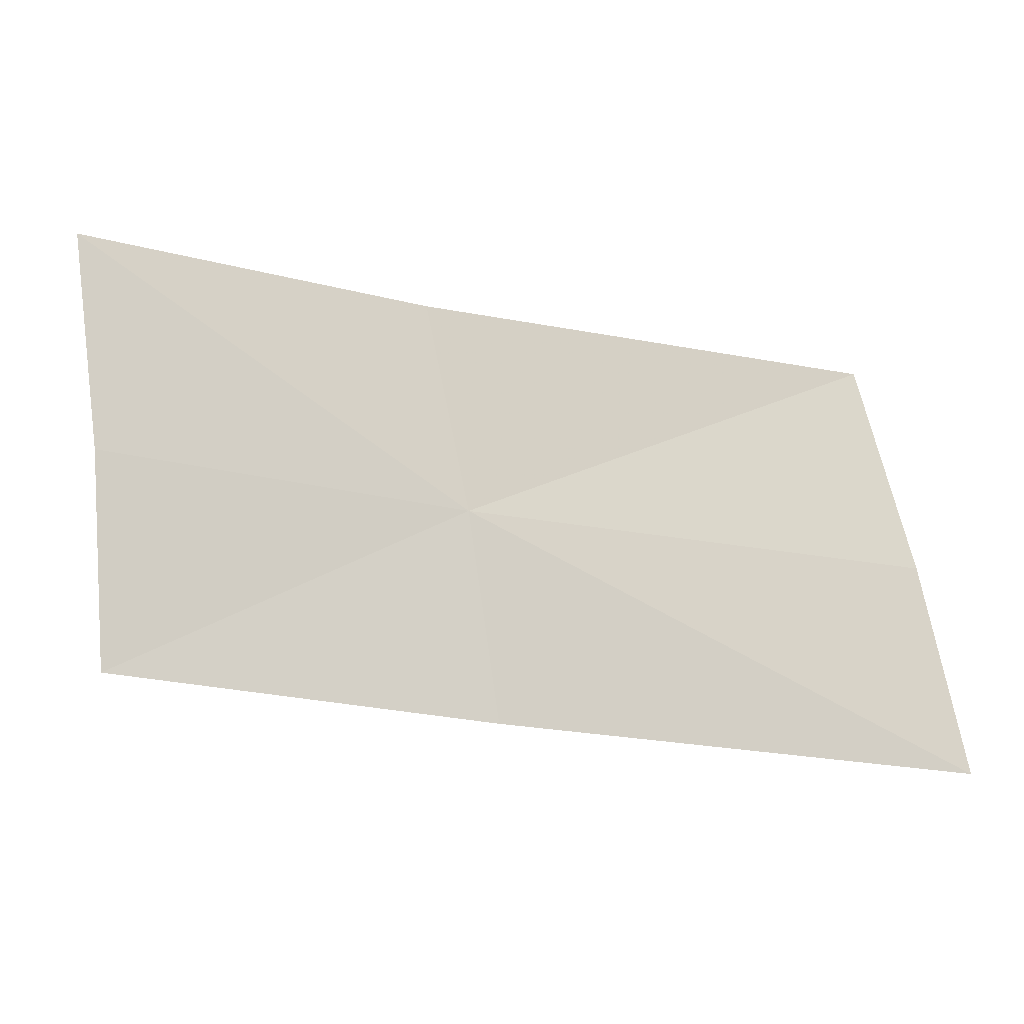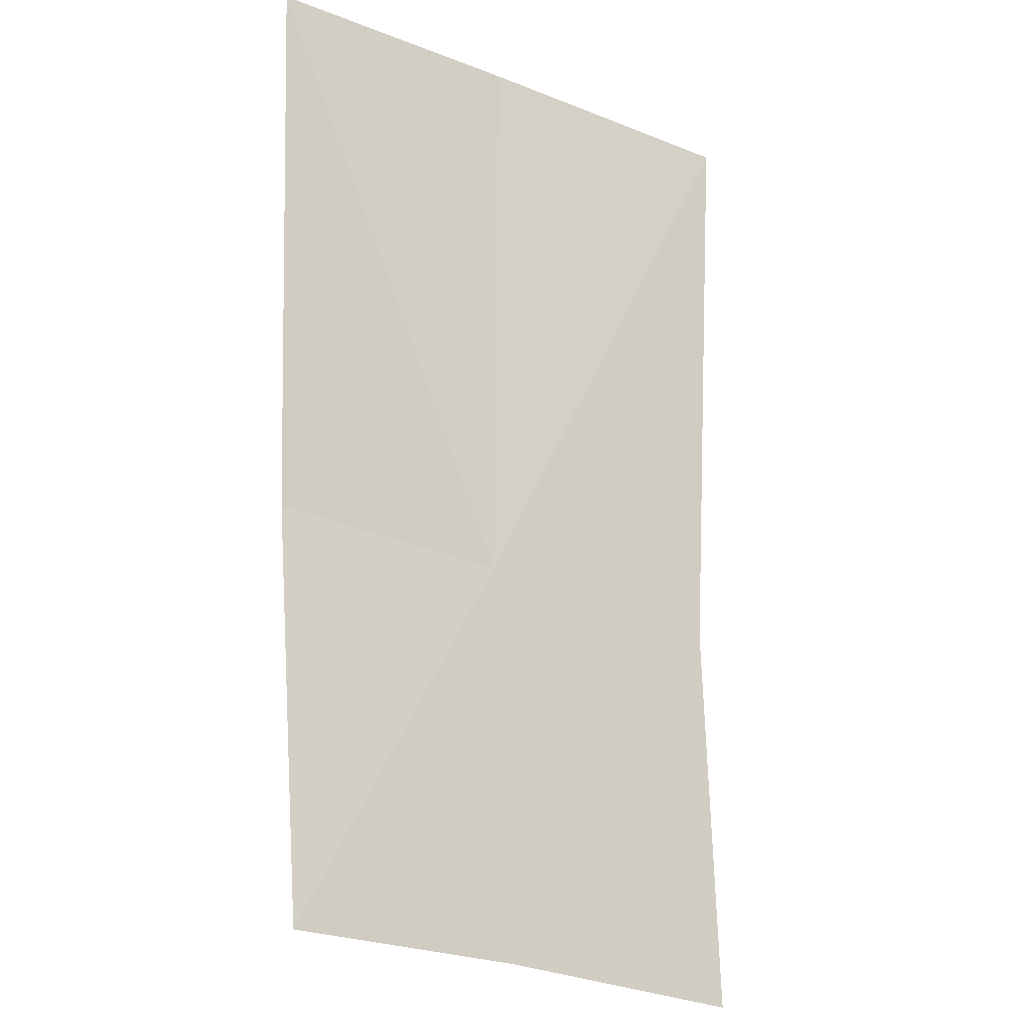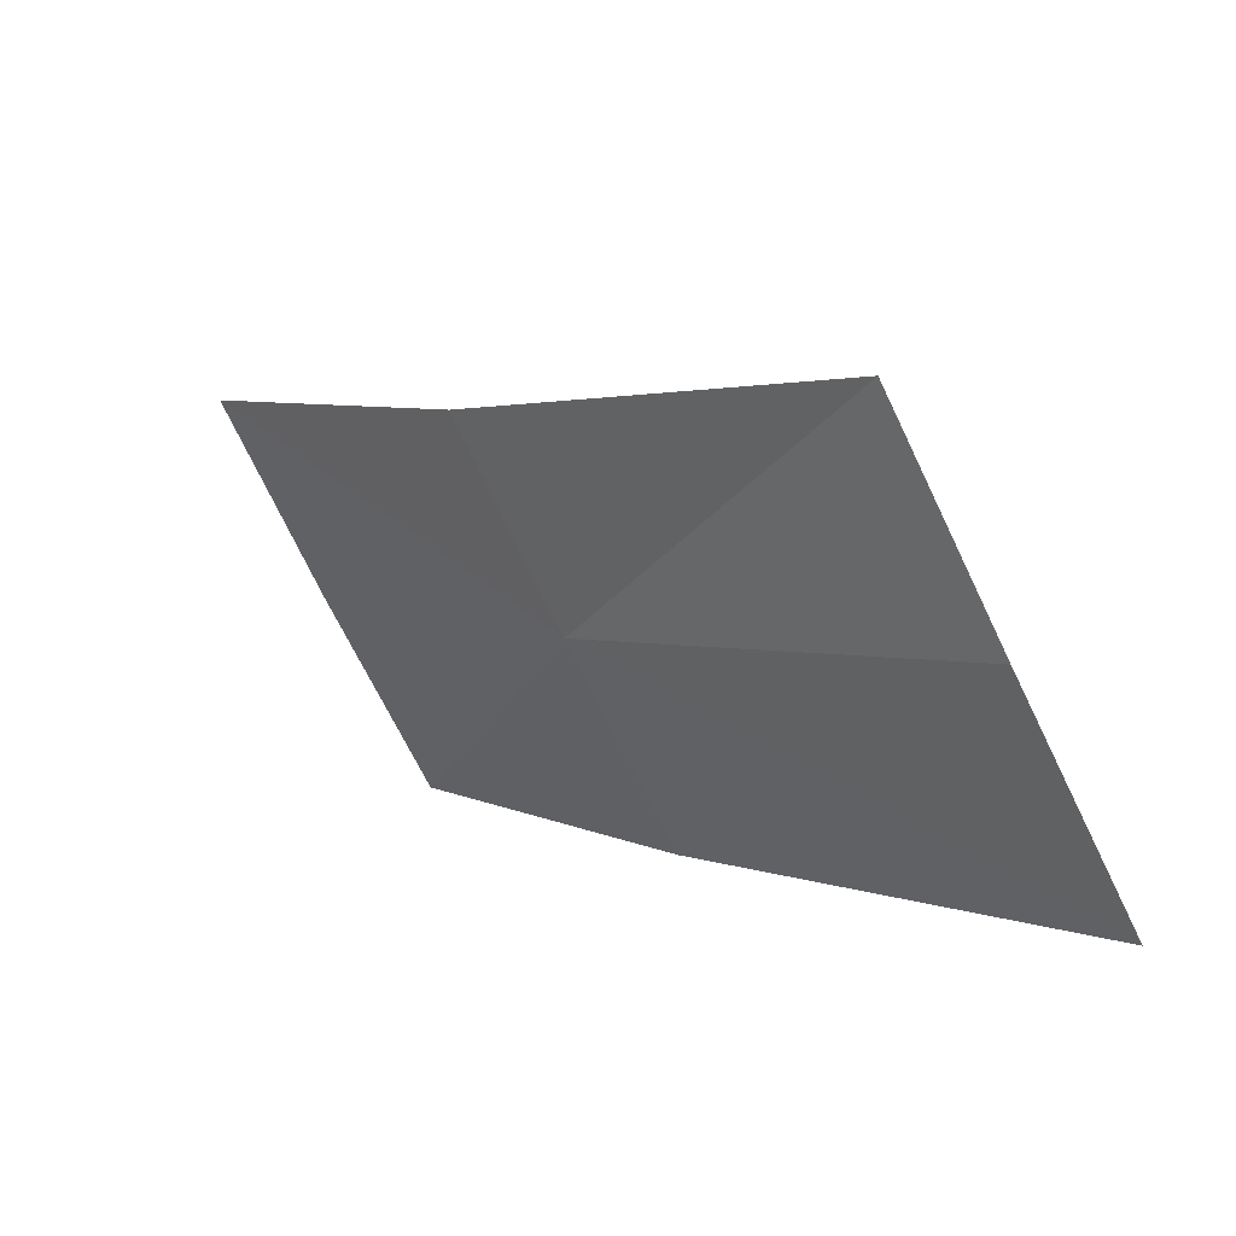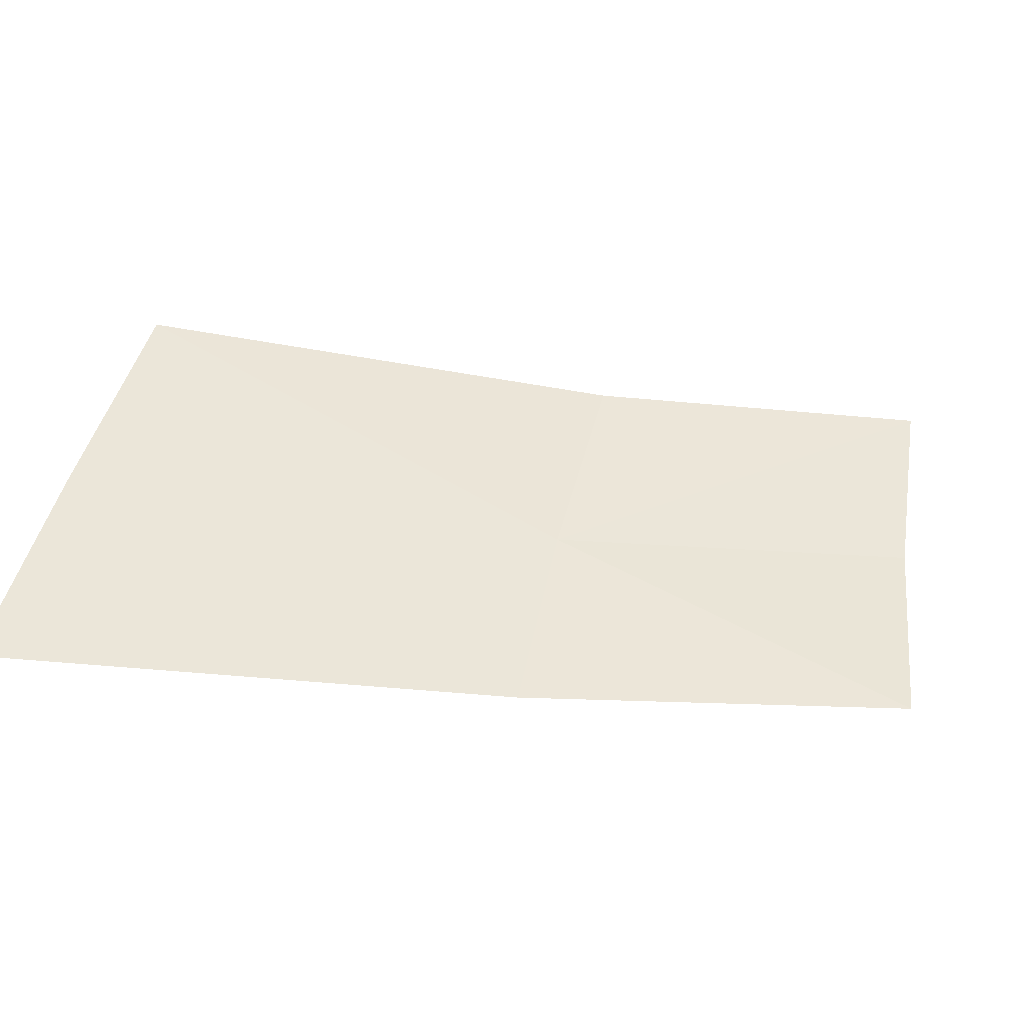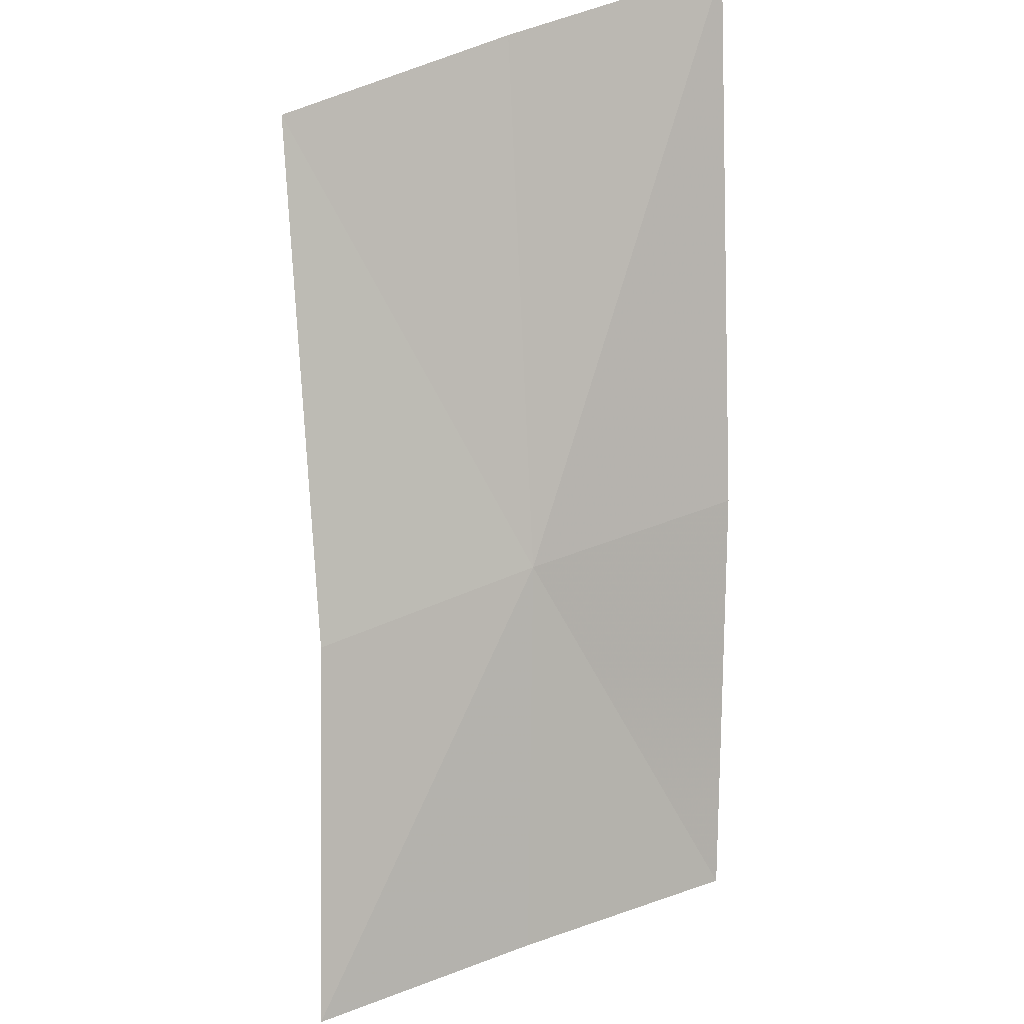
<metadata>
{"format":"obj","ext":"obj","renderer":"f3d","projection":"perspective","resolution":1024,"background":"white","views":[{"elev":-35.6,"azim":117.6,"up":"+Z"},{"elev":-55.4,"azim":-86.0,"up":"+Y"},{"elev":6.8,"azim":-176.1,"up":"+Z"},{"elev":-19.8,"azim":-56.0,"up":"+Z"},{"elev":51.3,"azim":90.9,"up":"+Y"}]}
</metadata>
<code>
v -0.1682 -0.2134 0.5052
v -0.1876 -0.1875 0.5231
v -0.1607 -0.2133 0.5202
v -0.195 -0.1863 0.5075
v -0.1412 -0.2325 0.5201
v -0.1485 -0.2342 0.5053
v -0.1558 -0.237 0.4907
v -0.1756 -0.2146 0.4906
v -0.2024 -0.186 0.492
f 1 3 2
f 1 2 4
f 1 6 5
f 1 5 3
f 1 8 7
f 1 7 6
f 1 4 9
f 1 9 8

</code>
